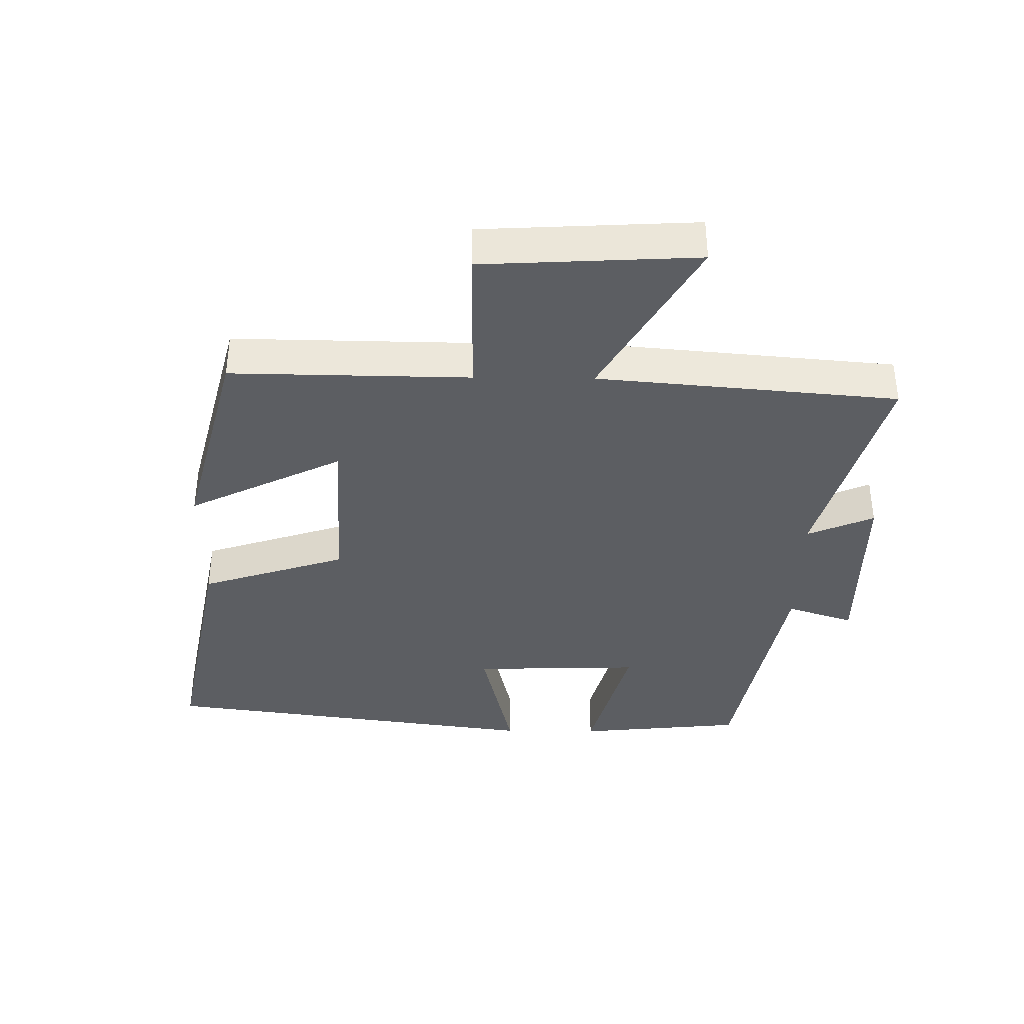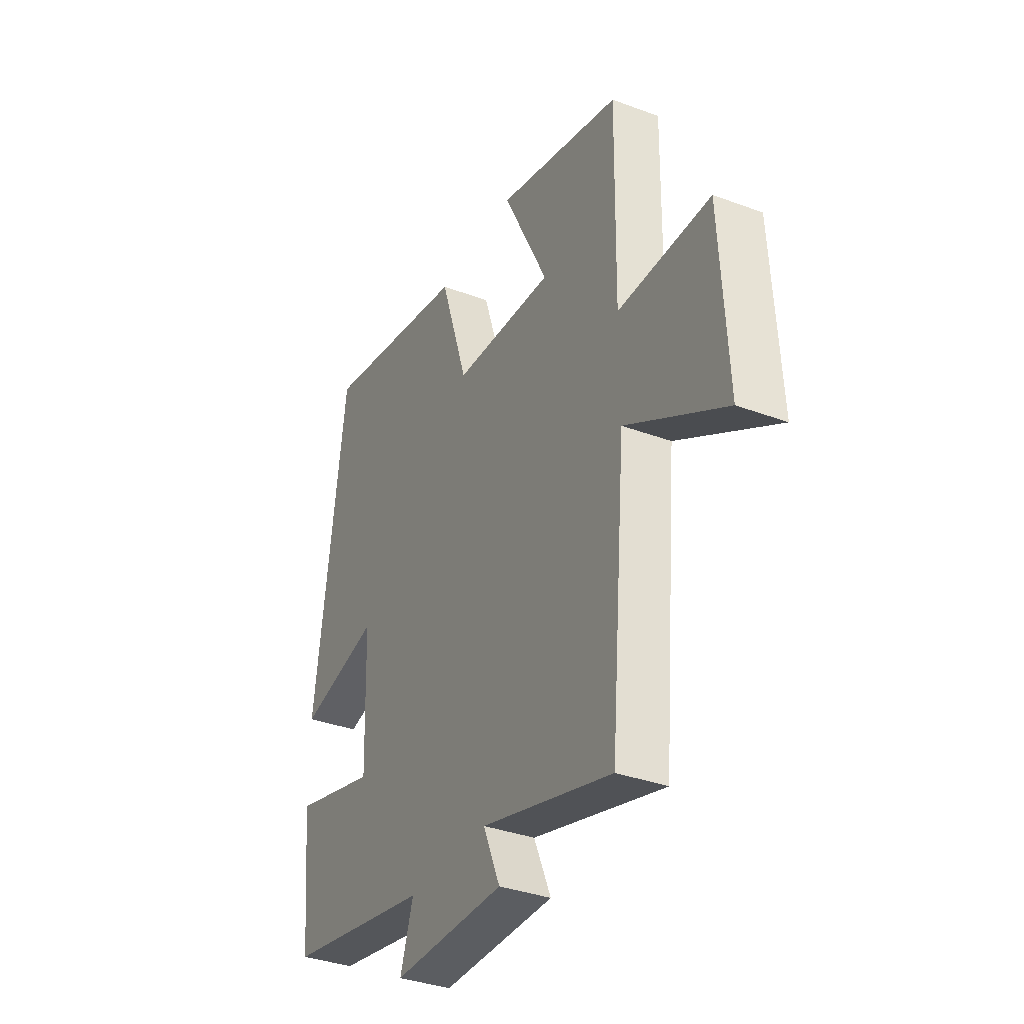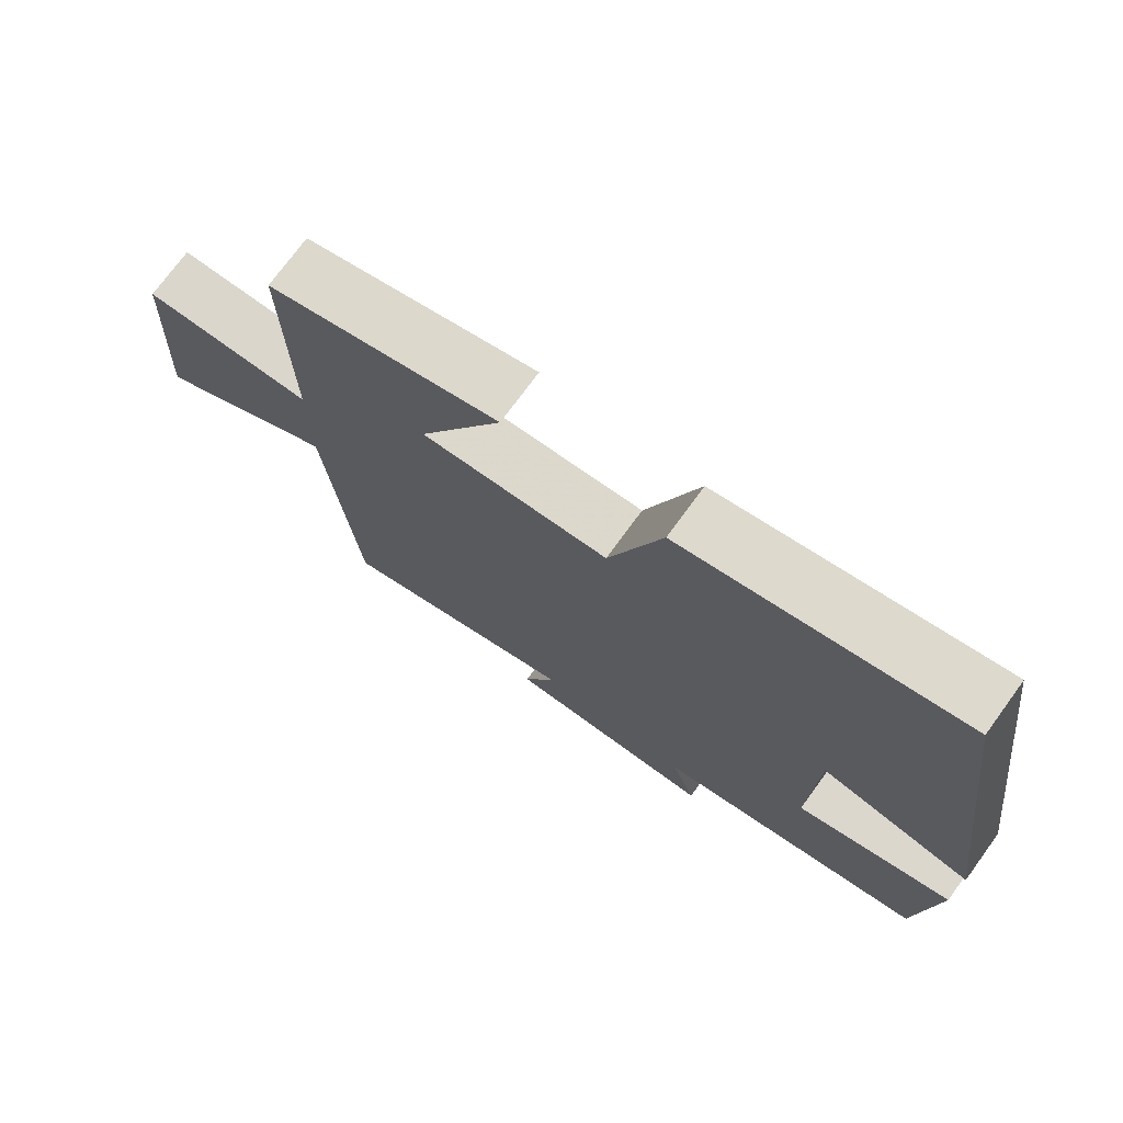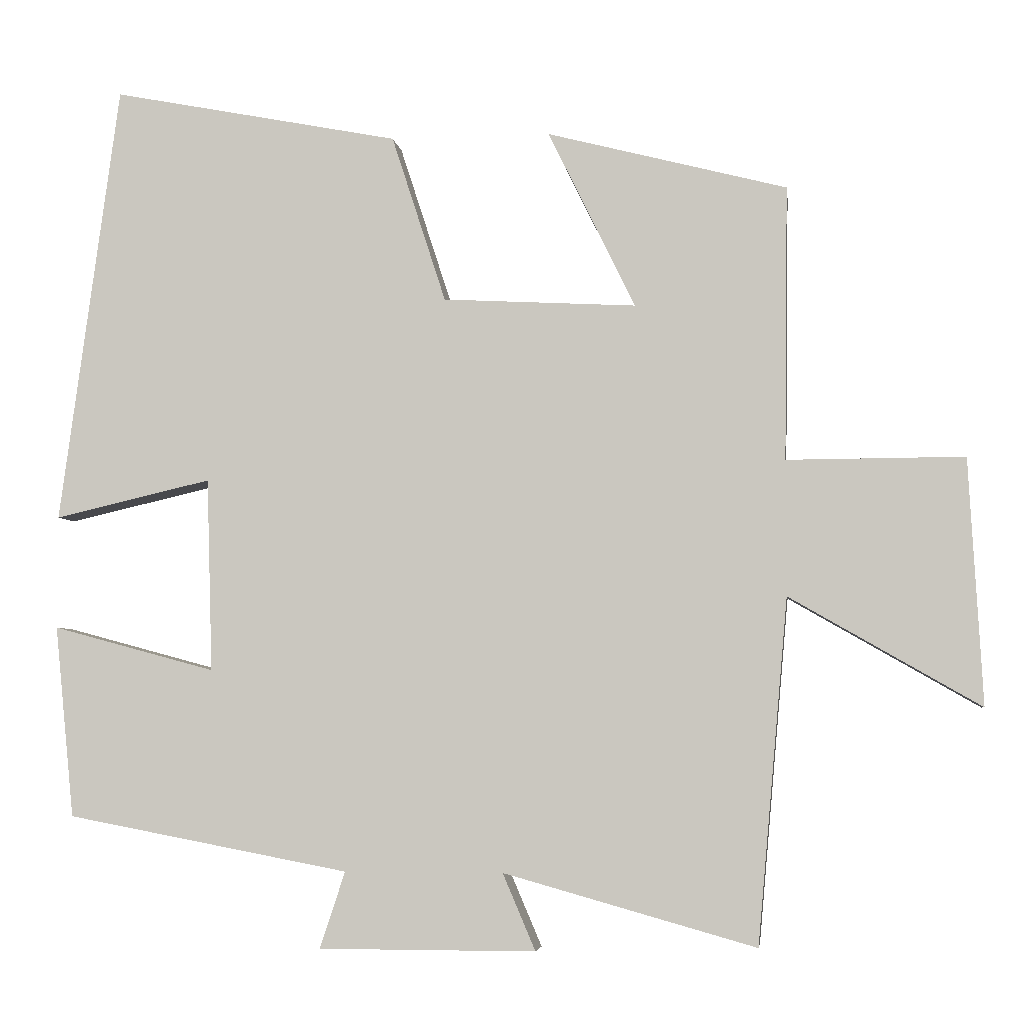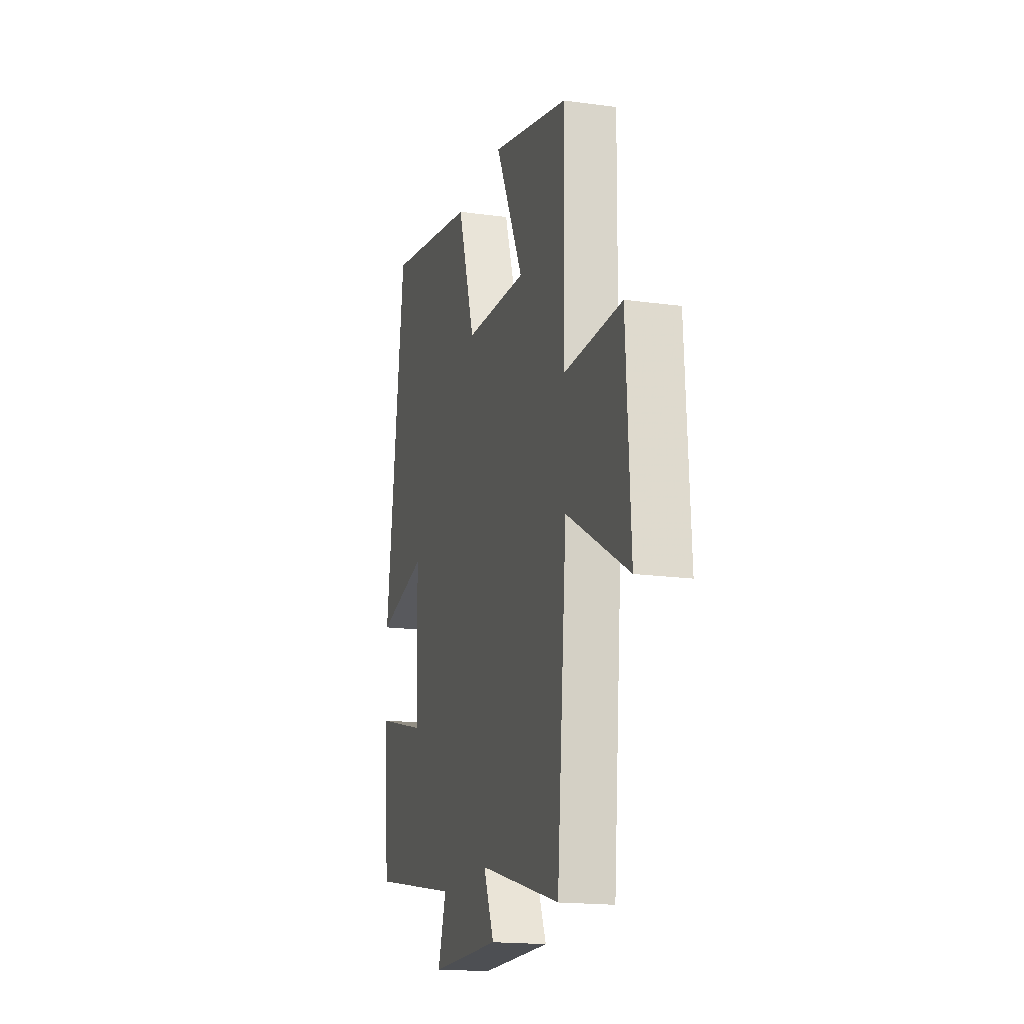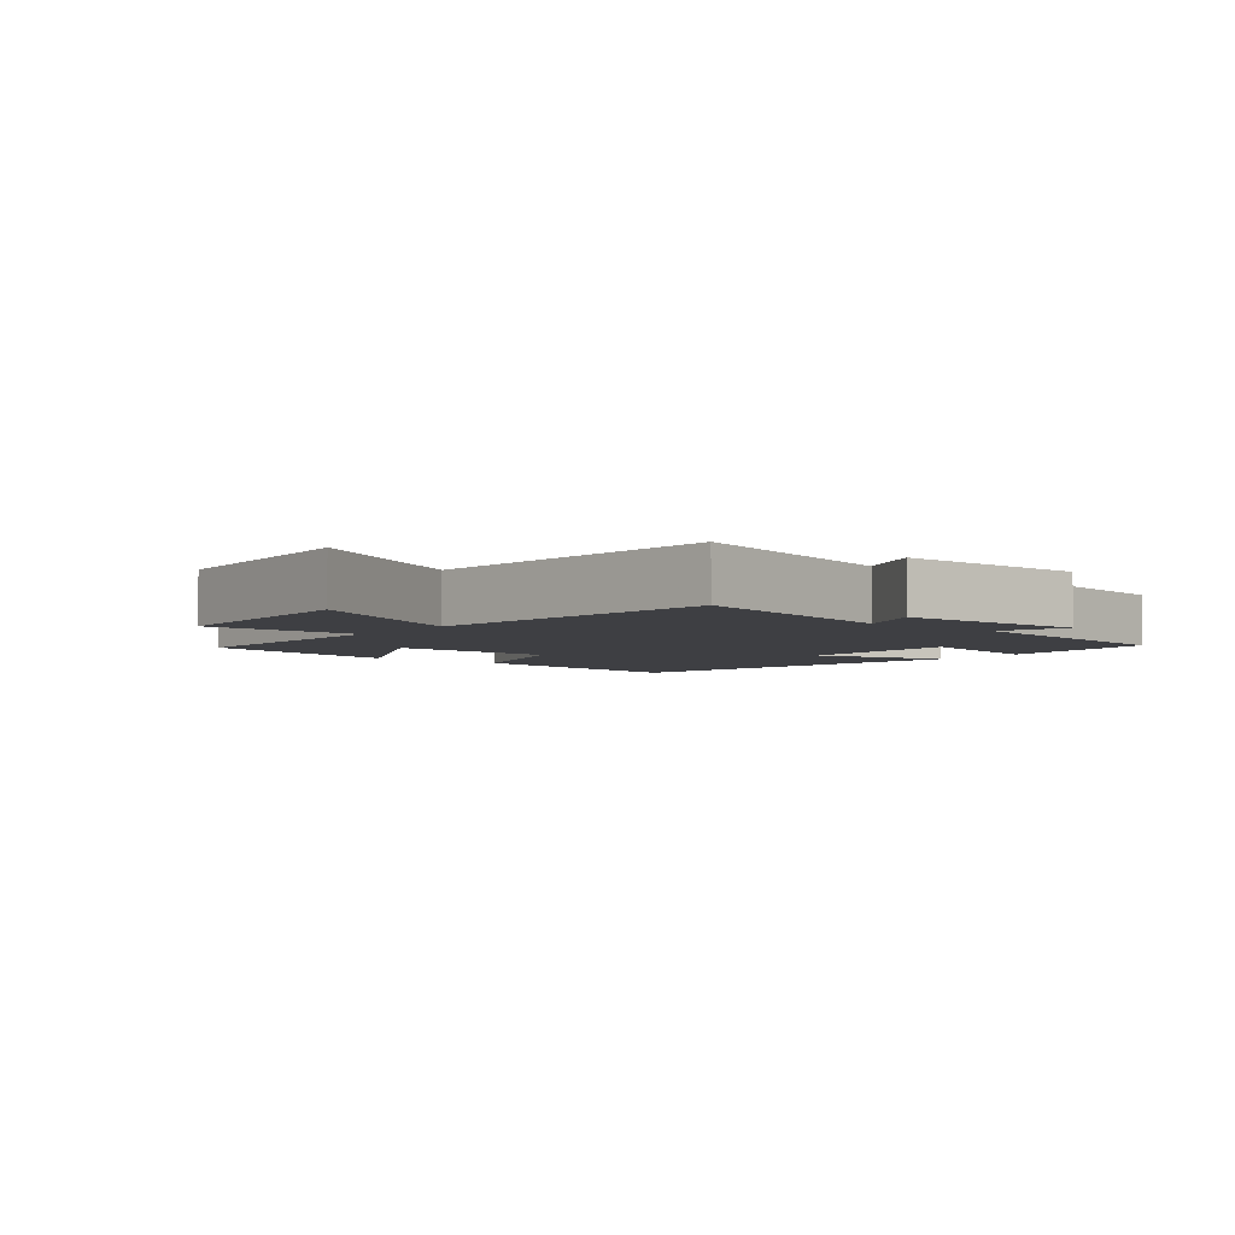
<metadata>
{"format":"obj","ext":"obj","renderer":"f3d","projection":"perspective","resolution":1024,"background":"white","views":[{"elev":-37.8,"azim":89.3,"up":"+Y"},{"elev":-35.4,"azim":63.7,"up":"+Z"},{"elev":73.8,"azim":-143.9,"up":"+Z"},{"elev":-4.7,"azim":7.4,"up":"+Z"},{"elev":-17.6,"azim":74.7,"up":"+Z"},{"elev":-4.2,"azim":141.5,"up":"+Y"}]}
</metadata>
<code>
v 0.459 0.07 -0.595
v 0.12 0.07 -0.5
v 0.164 0.07 -0.603
v -0.128 0.07 -0.603
v -0.094 0.07 -0.5
v -0.474 0.07 -0.428
v -0.5 0.07 -0.17
v -0.281 0.07 -0.229
v -0.289 0.07 0.031
v -0.5 0.07 -0.018
v -0.42 0.07 0.575
v -0.033 0.07 0.5
v 0.04 0.07 0.275
v 0.3 0.07 0.261
v 0.183 0.07 0.5
v 0.505 0.07 0.417
v 0.5 0.07 0.049
v 0.738 0.07 0.05
v 0.756 0.07 -0.28
v 0.5 0.07 -0.133
v 0.459 0 -0.595
v 0.12 0 -0.5
v 0.164 0 -0.603
v -0.128 0 -0.603
v -0.094 0 -0.5
v -0.474 0 -0.428
v -0.5 0 -0.17
v -0.281 0 -0.229
v -0.289 0 0.031
v -0.5 0 -0.018
v -0.42 0 0.575
v -0.033 0 0.5
v 0.04 0 0.275
v 0.3 0 0.261
v 0.183 0 0.5
v 0.505 0 0.417
v 0.5 0 0.049
v 0.738 0 0.05
v 0.756 0 -0.28
v 0.5 0 -0.133
f 17 18 19 20
f 17 20 1 2
f 14 15 16 17
f 13 14 17 2
f 12 13 2
f 9 10 11 12
f 8 9 12 2
f 5 6 7 8
f 5 8 2 3
f 3 4 5
f 40 39 38 37
f 22 21 40 37
f 37 36 35 34
f 22 37 34 33
f 22 33 32
f 32 31 30 29
f 22 32 29 28
f 28 27 26 25
f 23 22 28 25
f 25 24 23
f 1 21 22 2
f 2 22 23 3
f 3 23 24 4
f 4 24 25 5
f 5 25 26 6
f 6 26 27 7
f 7 27 28 8
f 8 28 29 9
f 9 29 30 10
f 10 30 31 11
f 11 31 32 12
f 12 32 33 13
f 13 33 34 14
f 14 34 35 15
f 15 35 36 16
f 16 36 37 17
f 17 37 38 18
f 18 38 39 19
f 19 39 40 20
f 20 40 21 1

</code>
